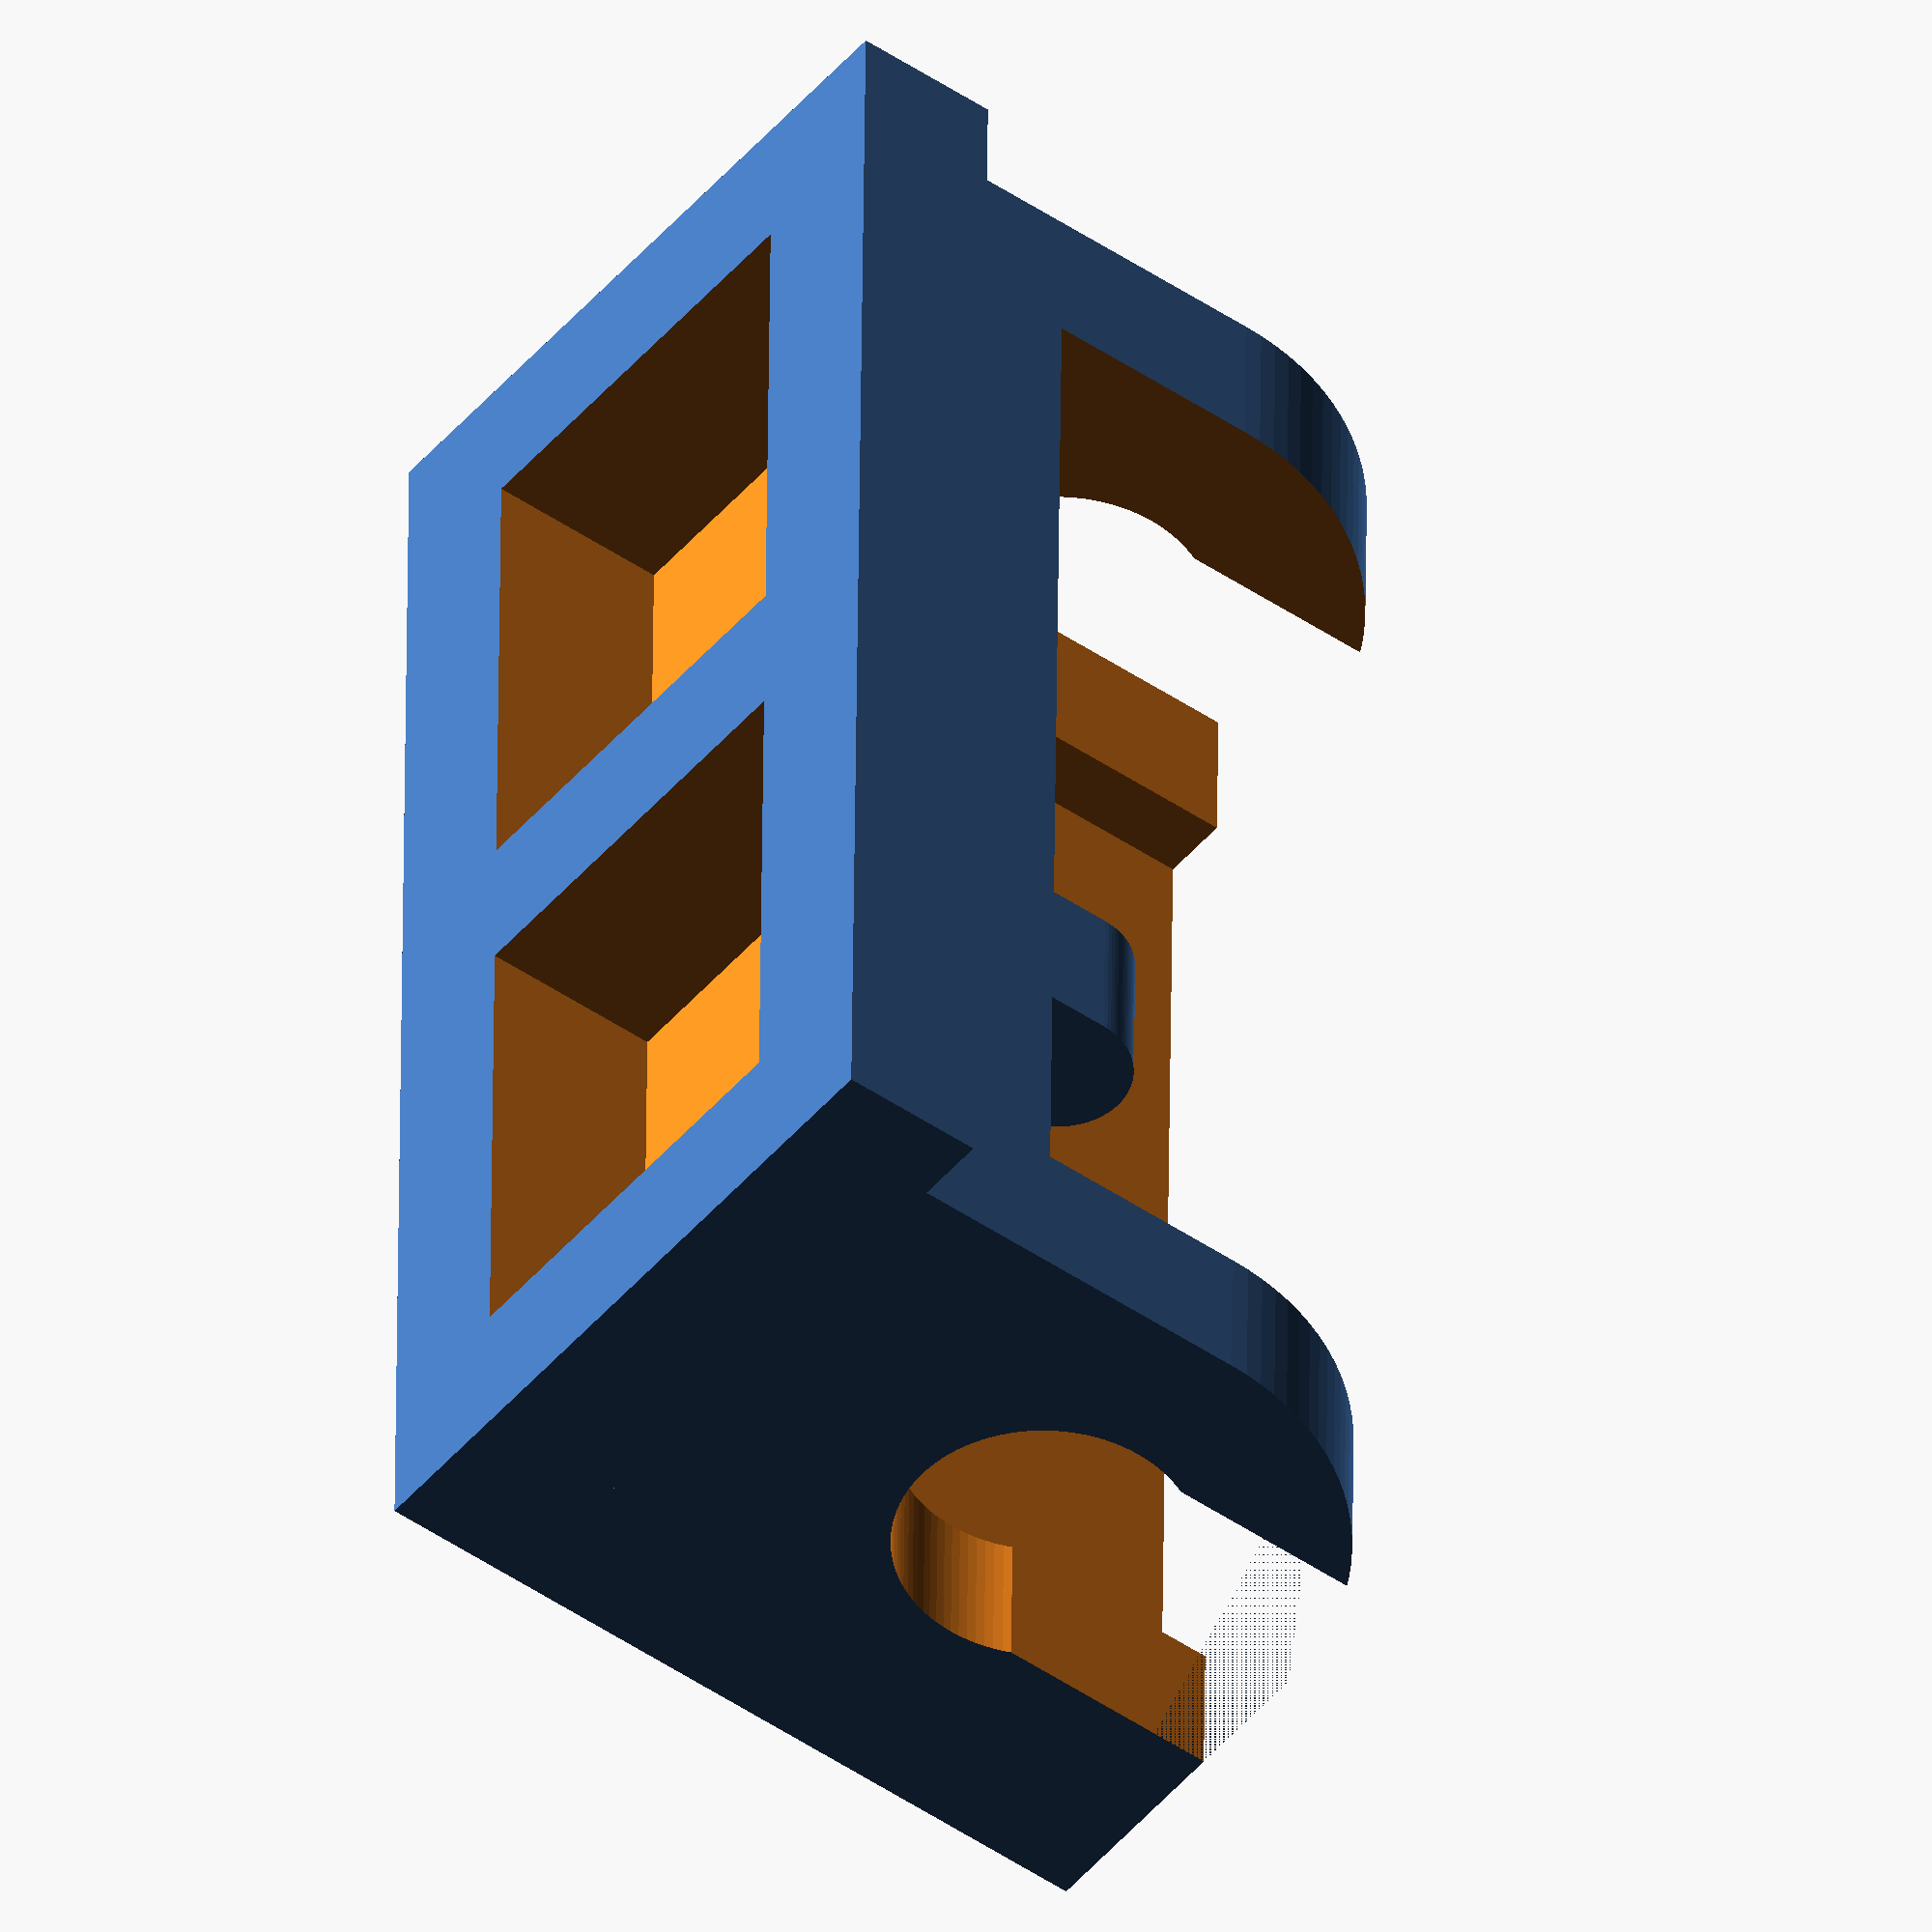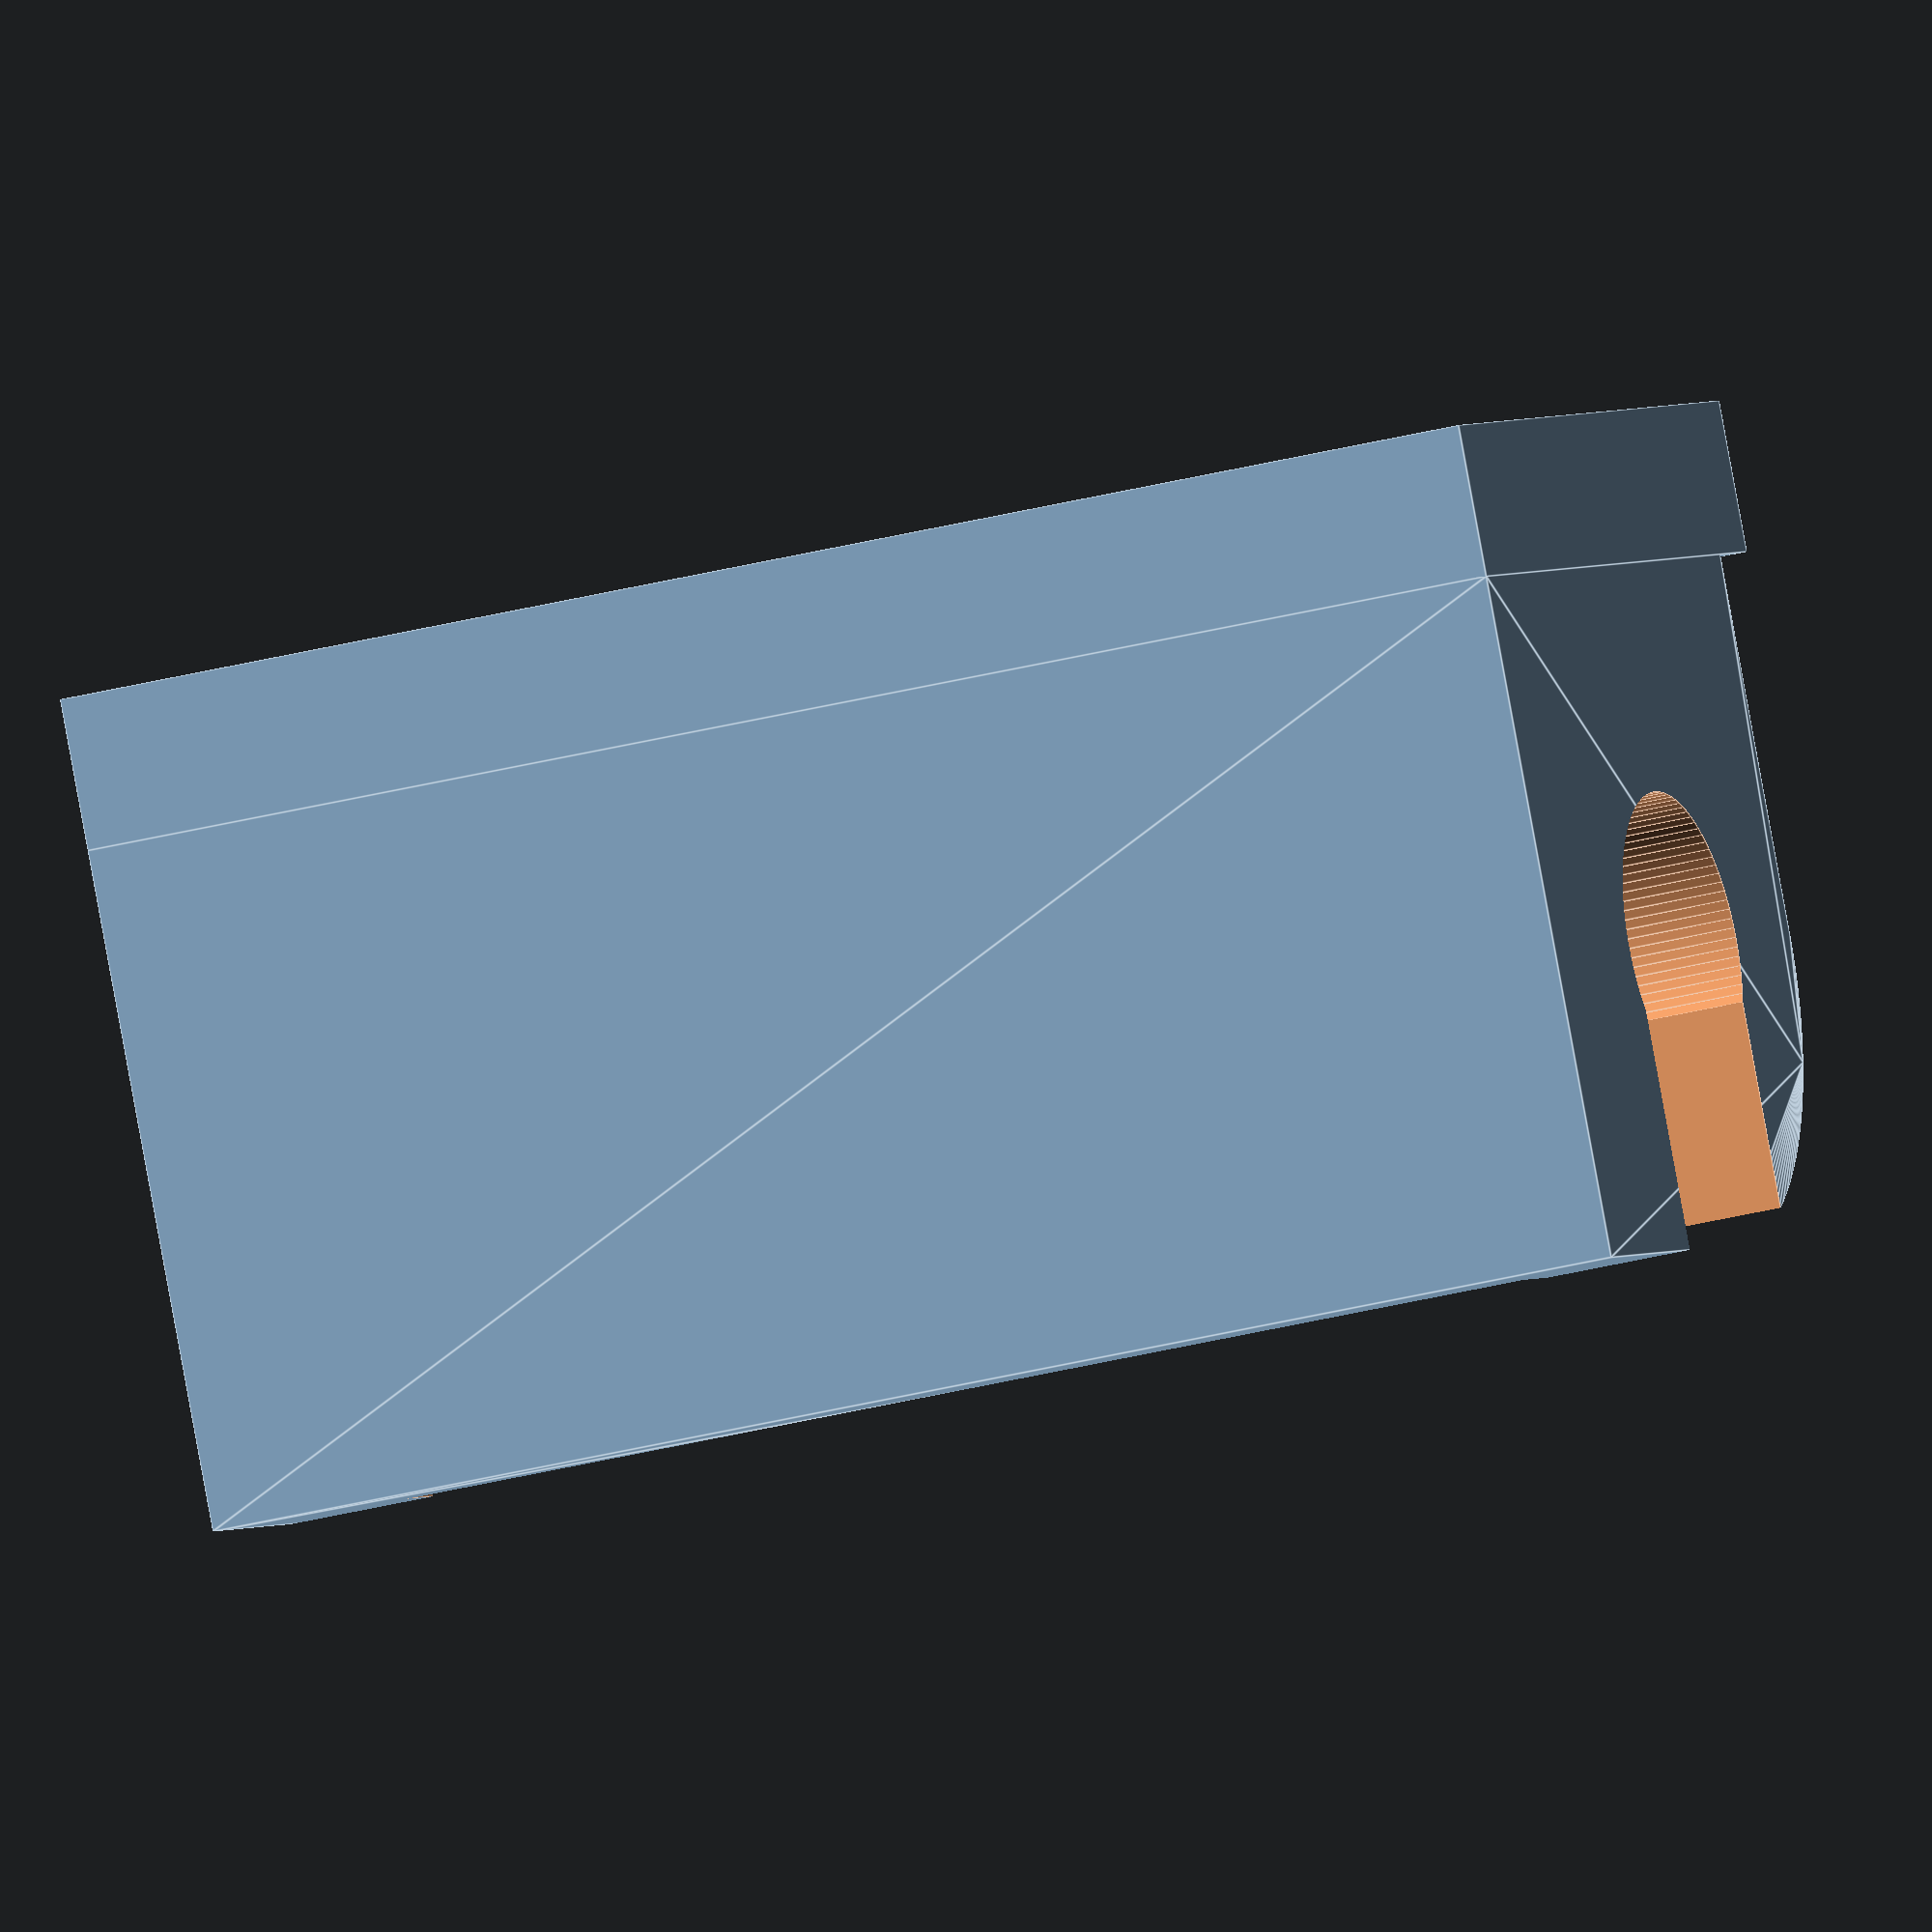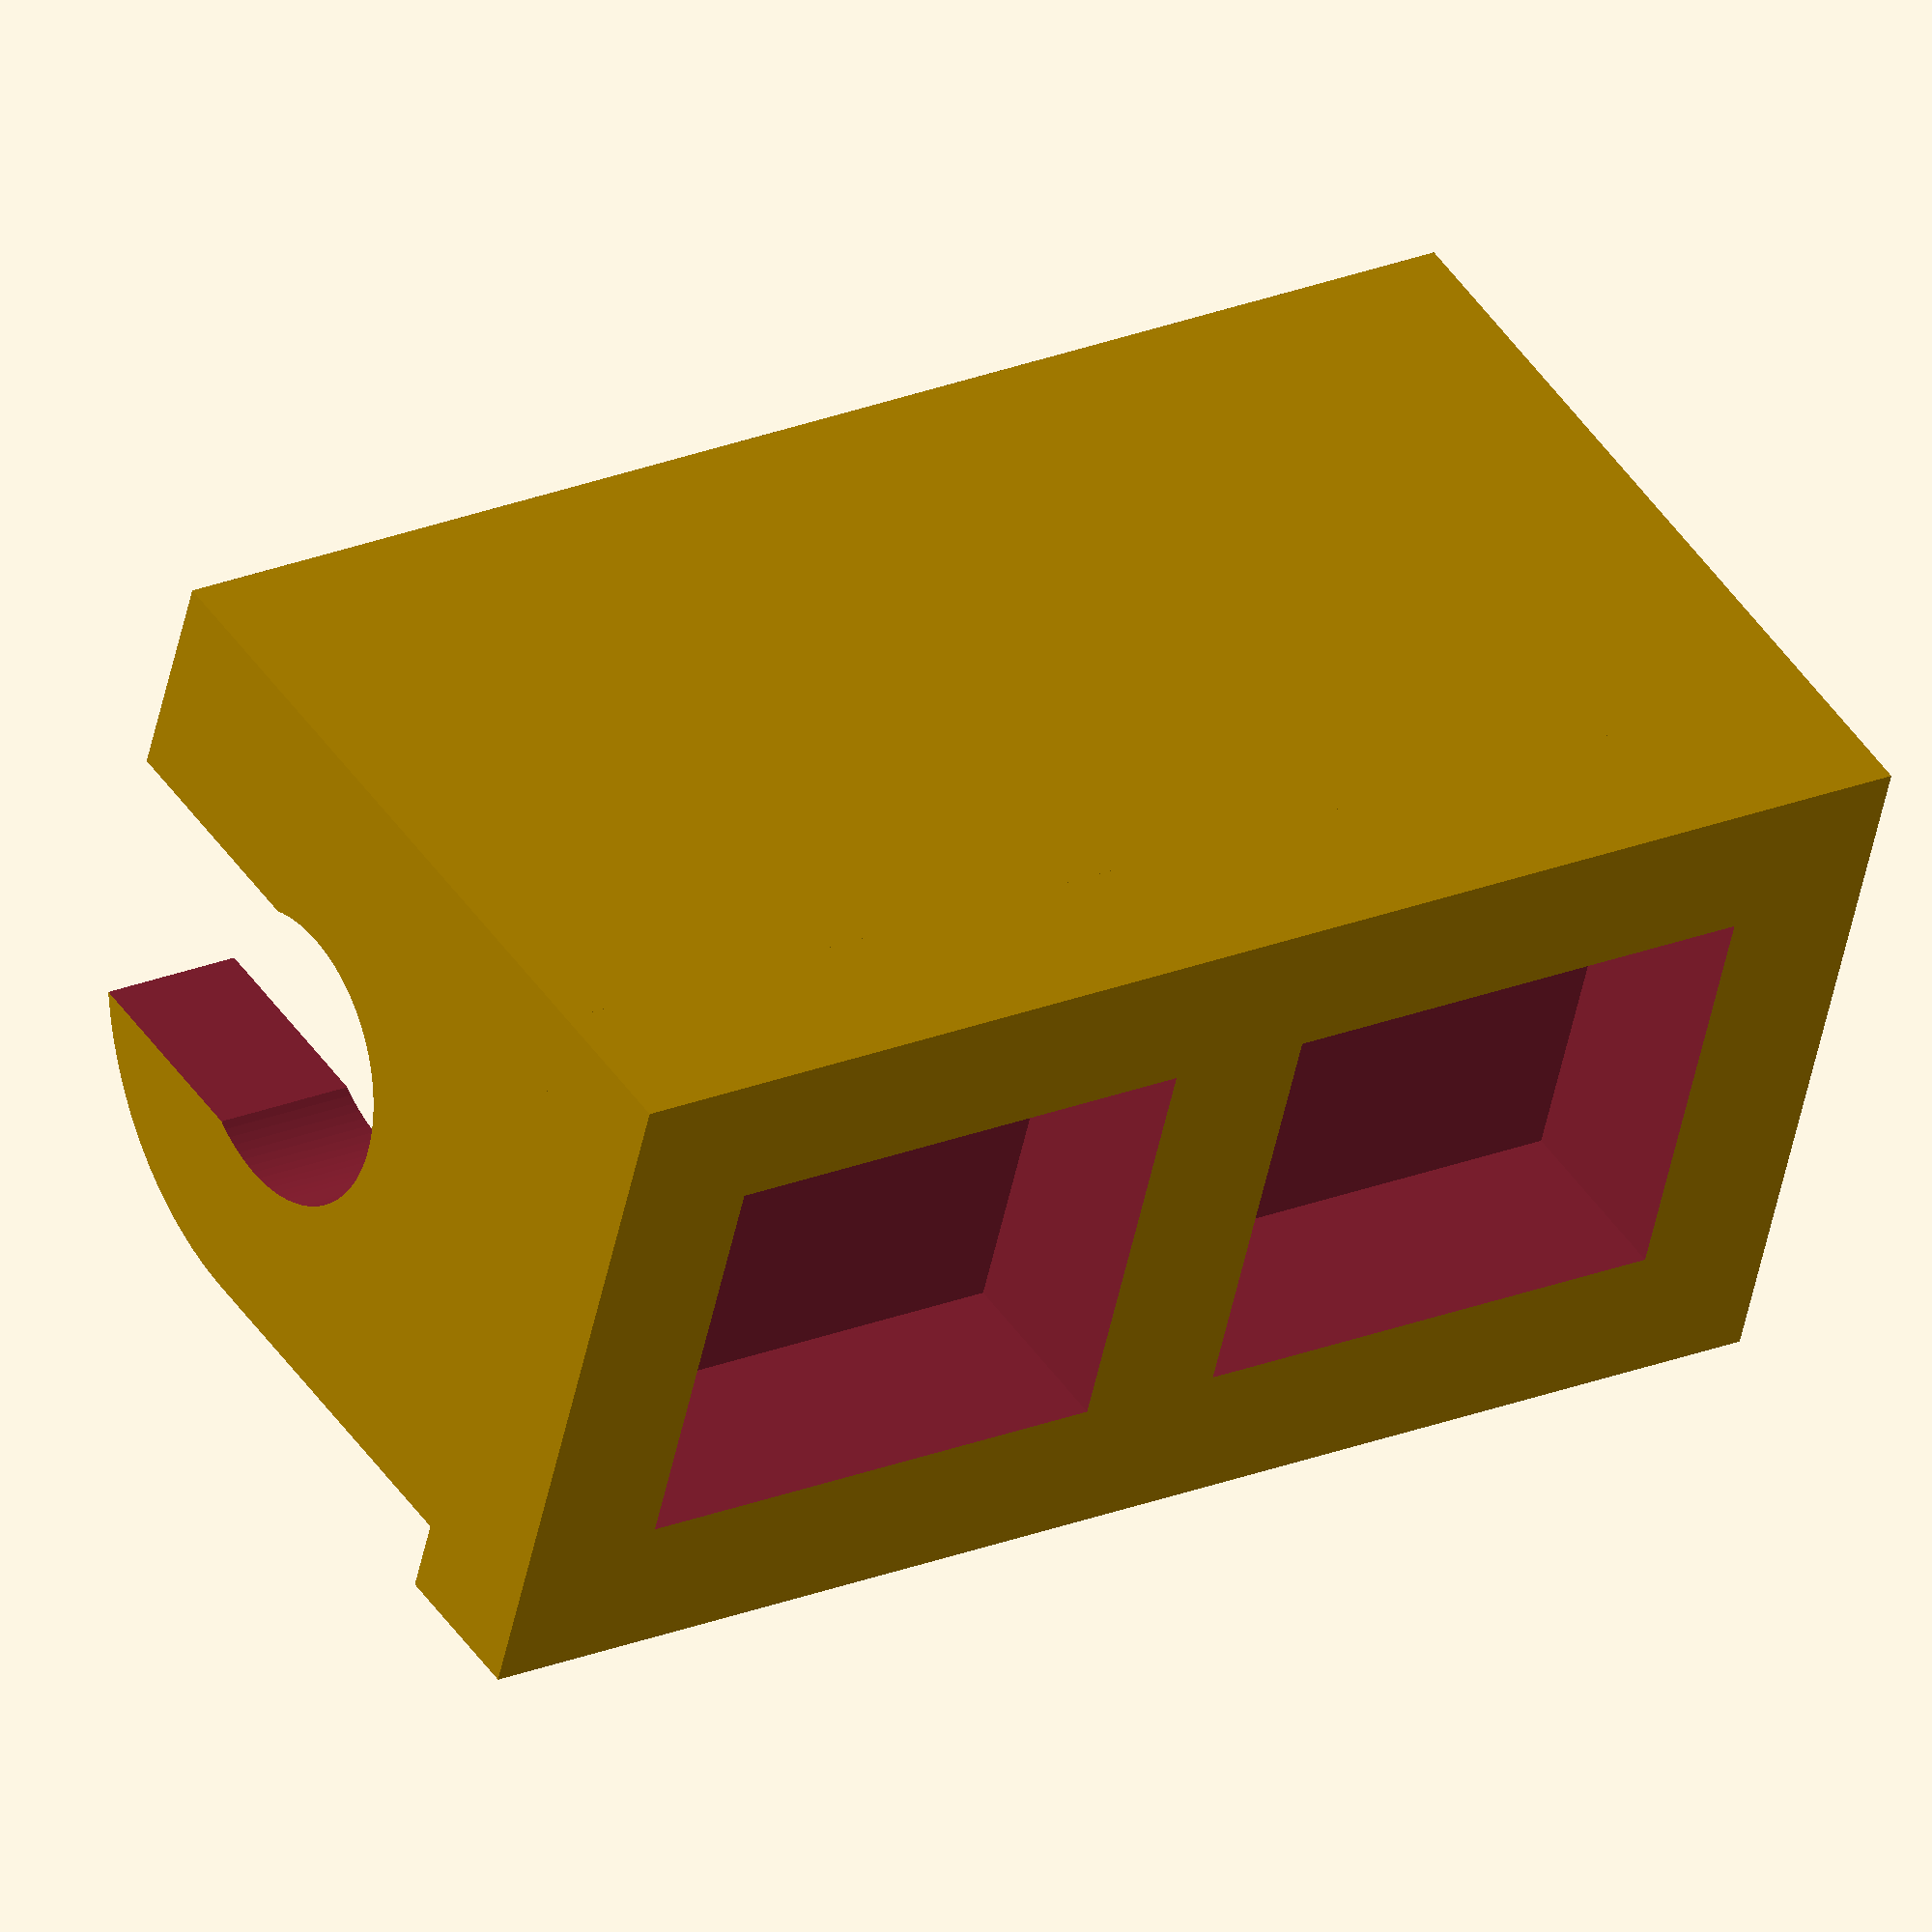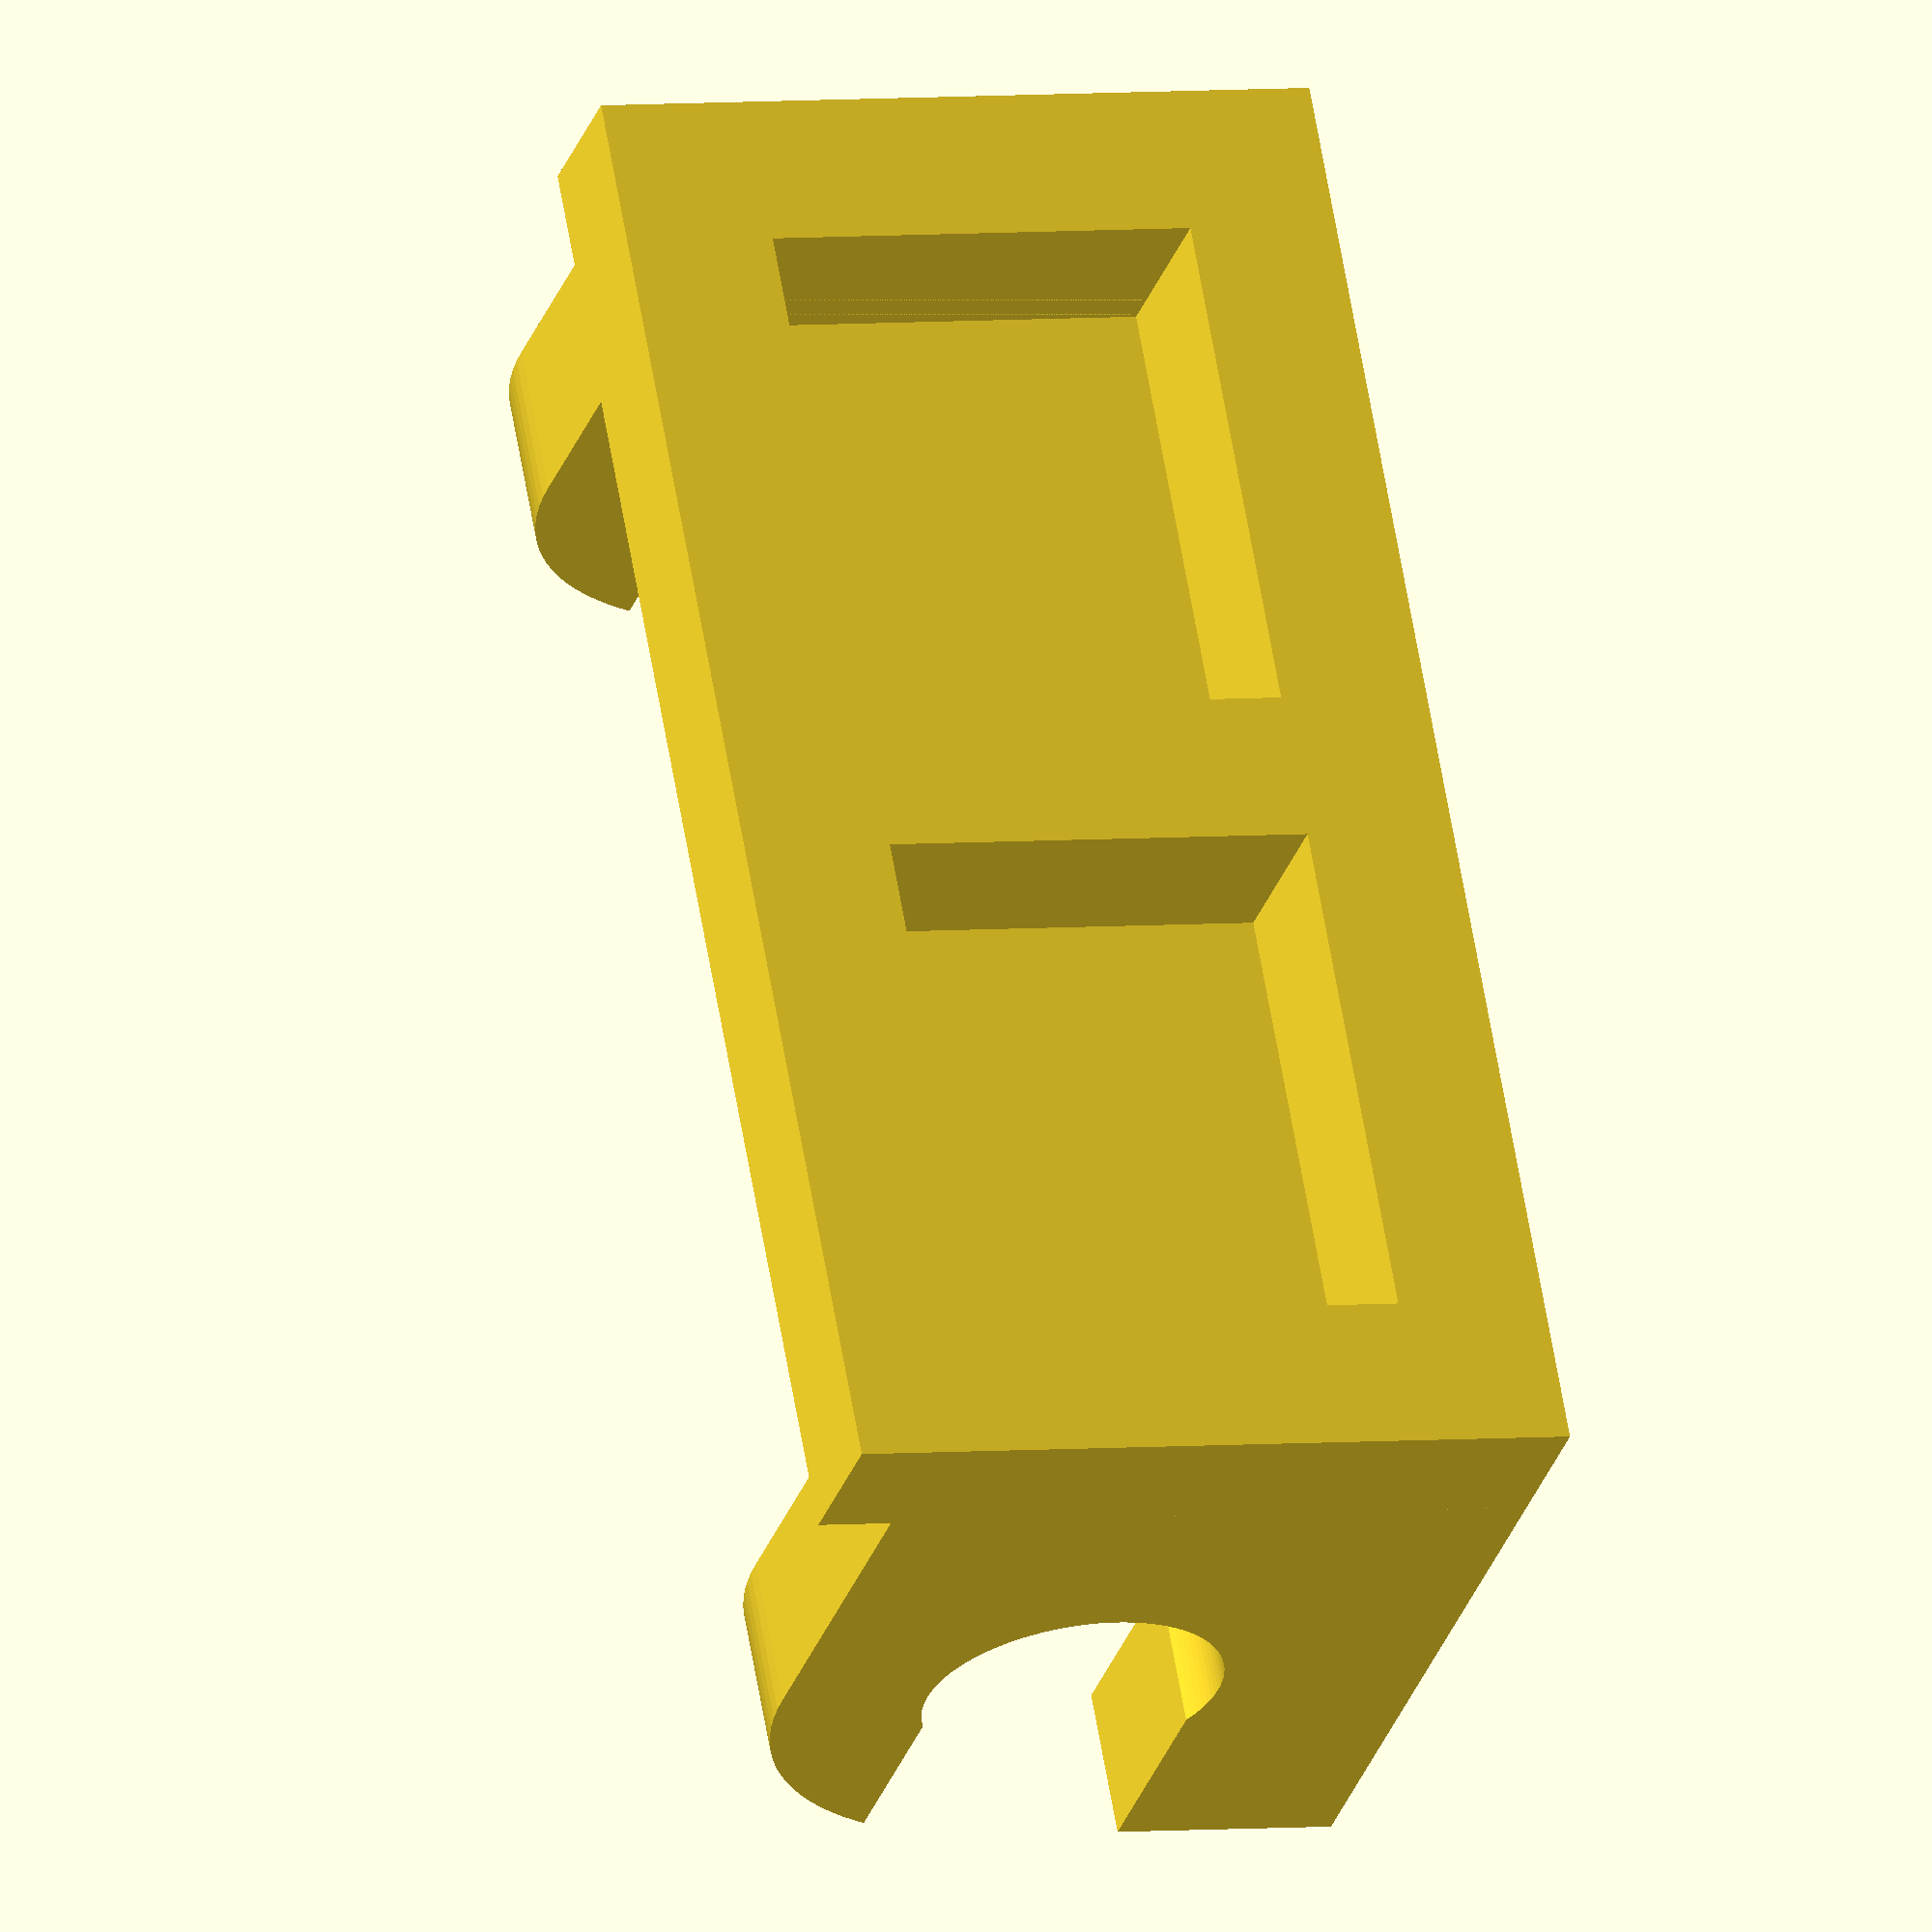
<openscad>
eps = 0.001;

modelScale = 1.0;



// printability corrections; values should be zero for real object dimensions 
PRINTABLE = 1;
correction_hi1 = PRINTABLE ? 0.4 : 0.0;


unit_size = 7.8*modelScale;
pitch = 8.0*modelScale;

nr_length_units = 2;
nr_width_units = 1;
rHingeAxle = 3.2/2*modelScale;
offsetHingeAxle = pitch/2+rHingeAxle;
rFancy = 6.4/2*modelScale;

t1 = 1.6*modelScale;
t2 = 0.8*modelScale;
h1 = 1.6*modelScale; 
h2 = offsetHingeAxle+rFancy;
h3 = 2.4*modelScale;
hi1 = h1+correction_hi1; // inner height
clamping = 0.3*modelScale;

length = nr_length_units*unit_size + (nr_length_units - 1) * (pitch - unit_size);
width = nr_width_units*unit_size + (nr_width_units - 1) * (pitch - unit_size);
echo("length", length);
echo("width", width);



module drawHingeBrickBase() 
{
	difference()
	{
		union()
		{	
            hull()
            {
                translate([0,t2+rFancy,offsetHingeAxle]) rotate([0,90,0]) cylinder(length,rFancy,rFancy,$fn=100*modelScale);
                translate([0,t2,h1-eps]) cube([length,width-t2,eps]);
                translate([0,width-eps,h1-eps]) cube([length,eps,h2-h1+eps]);
            }
            
			cube([length,width,h1]);               
		}
		union()
		{	
            lx = (length-3*t1)/2;
			translate([t1,t1,-eps]) cube([lx,width-2*t1,hi1+eps]);
            translate([2*t1+lx,t1,-eps]) cube([lx,width-2*t1,hi1+eps]);
            translate([-eps,pitch/2,offsetHingeAxle]) rotate([0,90,0]) cylinder(length+2*eps,rHingeAxle,rHingeAxle,$fn=100*modelScale);        translate([-eps,pitch/2-rHingeAxle+clamping/2,offsetHingeAxle]) cube([length+2*eps,2*rHingeAxle-clamping,rFancy+eps]);    
            translate([t1,-eps,2*h1]) cube([length-2*t1,width-t1+eps,h2-2*h1+eps]);    
		}
	}
    
    hull()
    {
        translate([length/2-t1/2,width/2,2*h1+h3]) rotate([0,90,0]) cylinder(t1,t1/2,t1/2,$fn=100*modelScale);
        translate([length/2-t1/2,width/2-t1/2,2*h1-eps]) cube([t1,t1,eps]);
    }    
}


drawHingeBrickBase();

</openscad>
<views>
elev=227.6 azim=269.1 roll=307.5 proj=o view=solid
elev=91.9 azim=159.3 roll=190.4 proj=o view=edges
elev=312.7 azim=346.1 roll=147.3 proj=o view=solid
elev=208.7 azim=100.3 roll=16.4 proj=o view=solid
</views>
